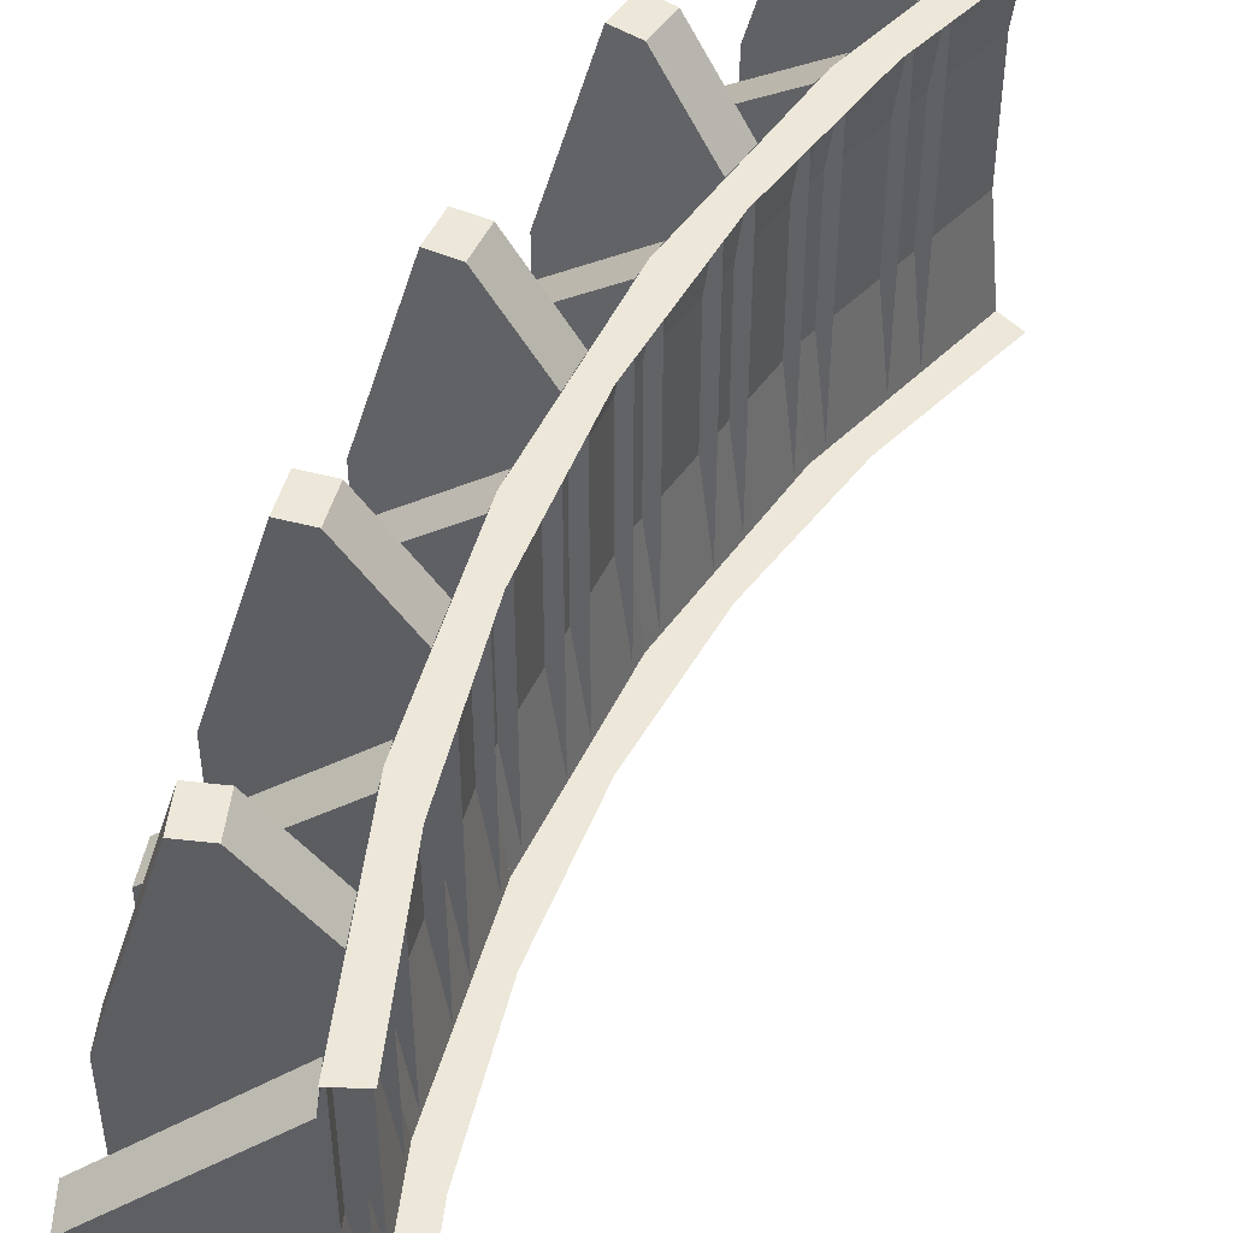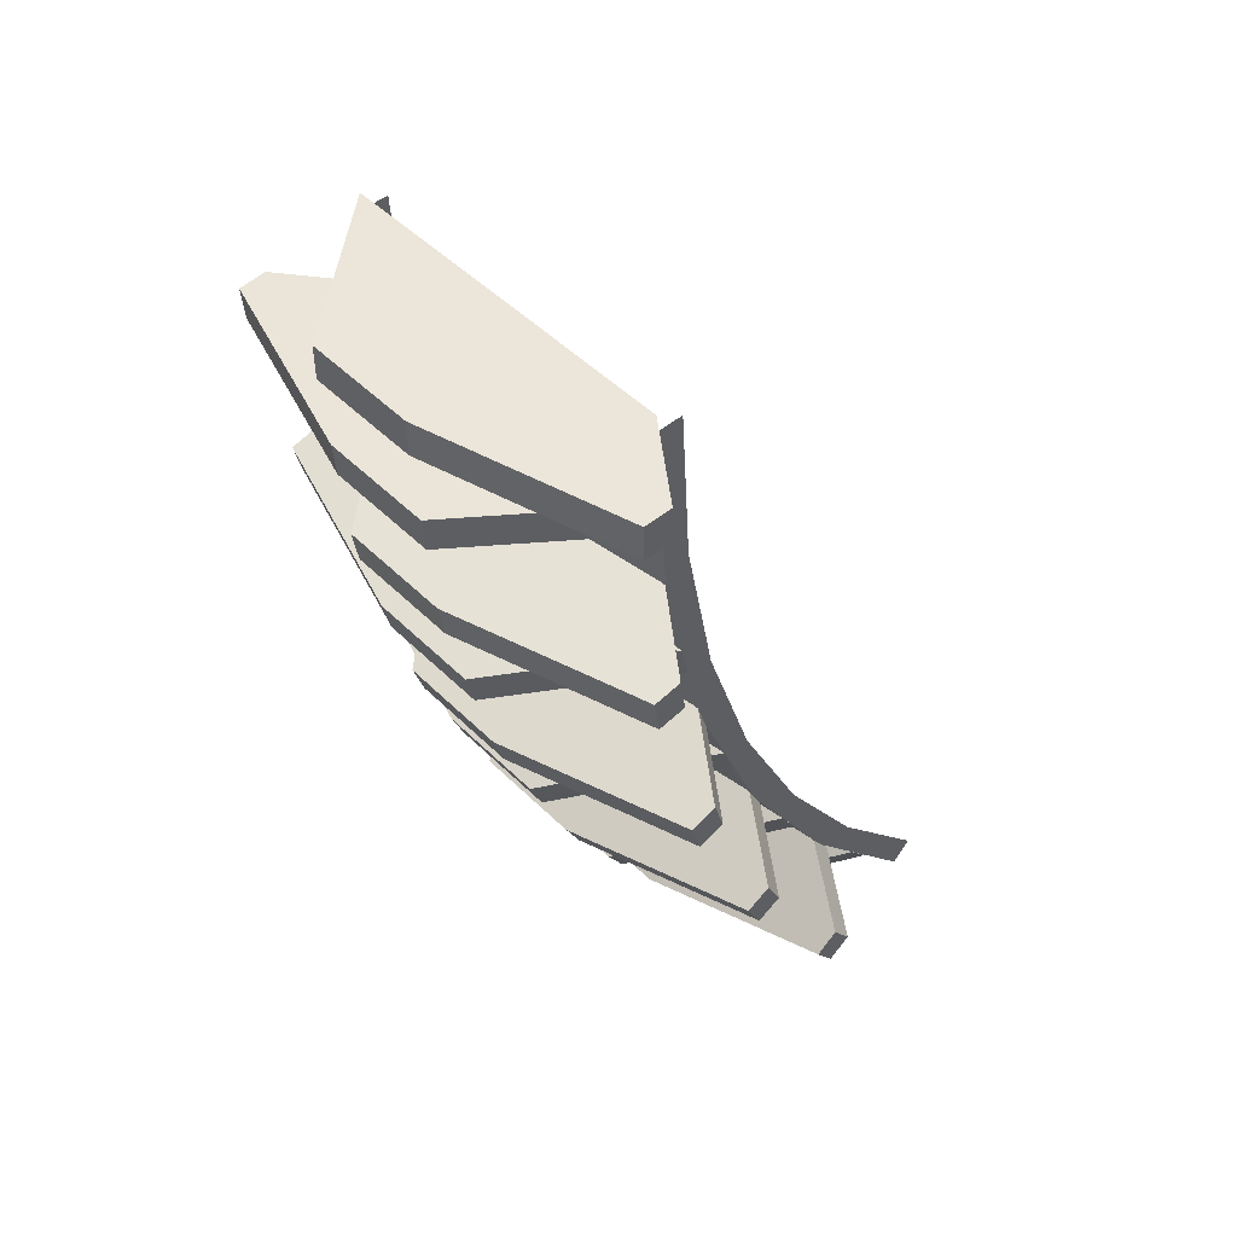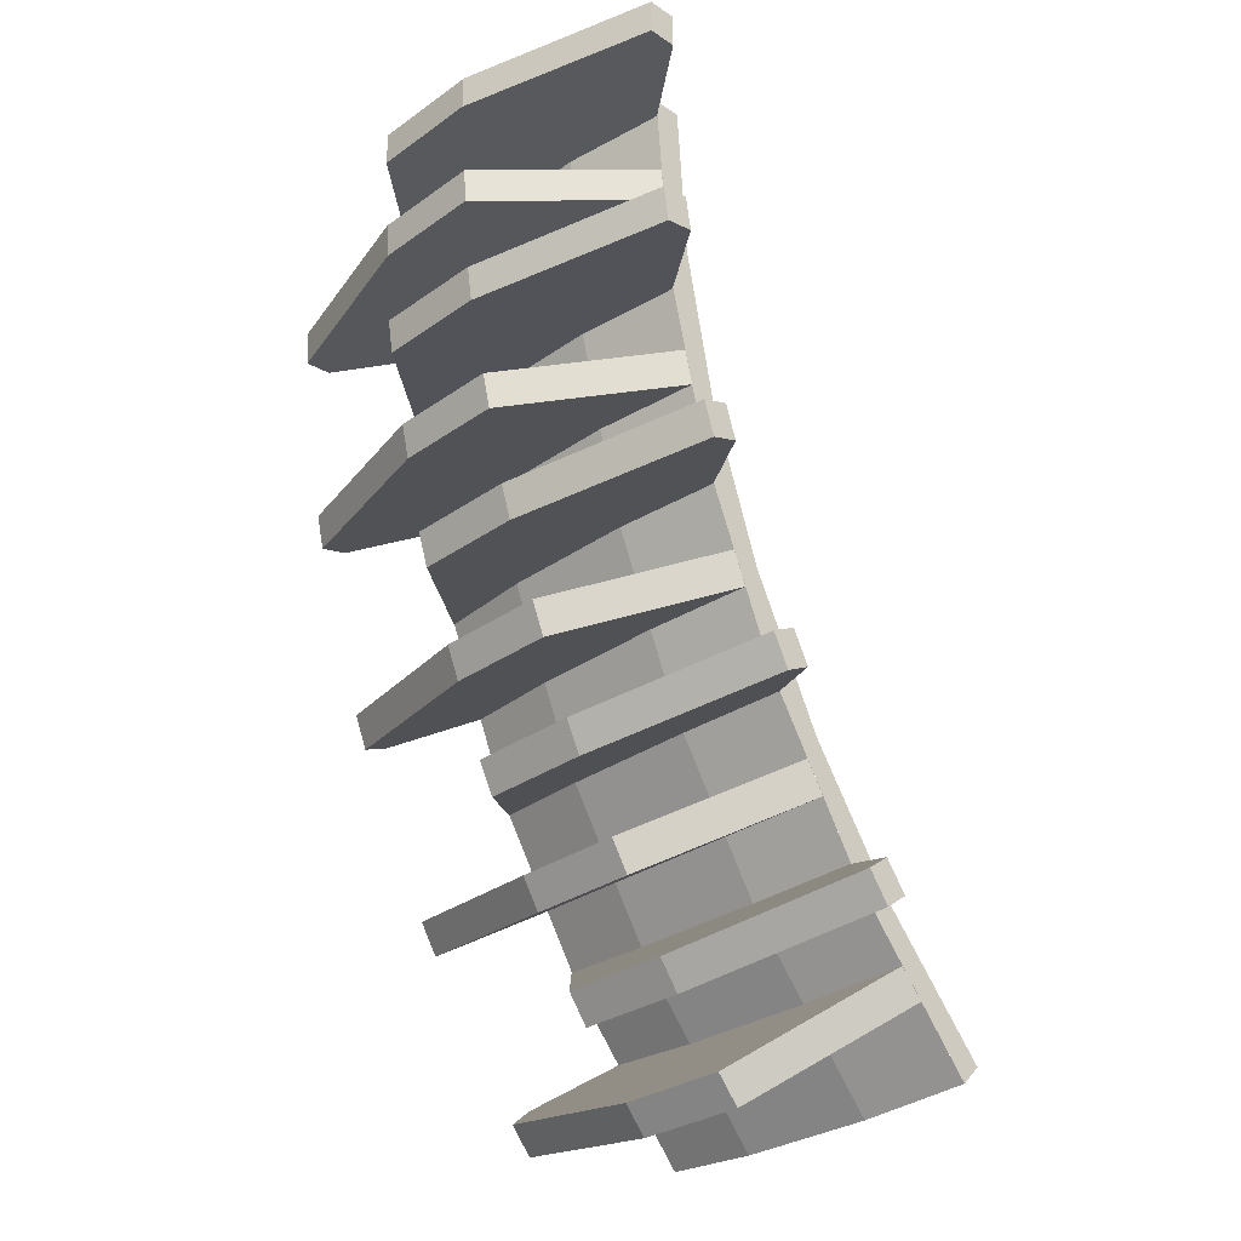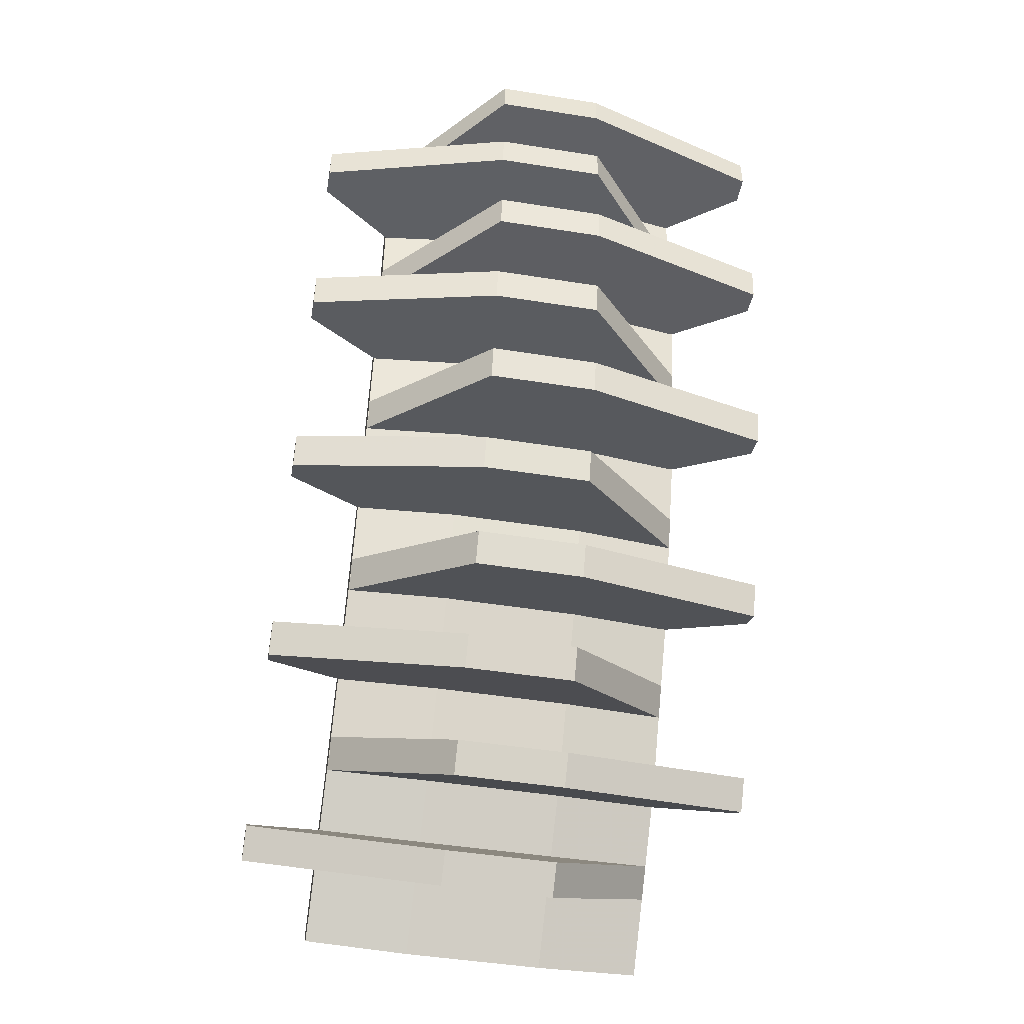
<metadata>
{"format":"obj","ext":"obj","renderer":"f3d","projection":"perspective","resolution":1024,"background":"white","views":[{"elev":49.8,"azim":-177.5,"up":"+Z"},{"elev":48.5,"azim":137.6,"up":"+Y"},{"elev":-29.9,"azim":135.8,"up":"+Y"},{"elev":-47.3,"azim":79.8,"up":"+Y"}]}
</metadata>
<code>
v 8.791 -1.392 1.25
v 8.625 -1.135 1.25
v 8.7 0 1.25
v 8.9 0 1.25
v 8.465 -2.75 1.25
v 8.403 -2.252 1.25
v 8.625 -1.135 1.25
v 8.791 -1.392 1.25
v 7.93 -4.041 1.25
v 8.038 -3.329 1.25
v 8.403 -2.252 1.25
v 8.465 -2.75 1.25
v 7.2 -5.231 1.25
v 7.534 -4.35 1.25
v 8.038 -3.329 1.25
v 7.93 -4.041 1.25
v 6.903 -5.297 1.25
v 7.534 -4.35 1.25
v 7.2 -5.231 1.25
v 6.293 -6.293 1.25
v 6.152 -6.152 1.25
v 6.903 -5.297 1.25
v 7.2 -5.231 1.25
v 8.9 0 -1.25
v 8.7 0 -1.25
v 8.625 -1.135 -1.25
v 8.791 -1.392 -1.25
v 8.791 -1.392 -1.25
v 8.625 -1.135 -1.25
v 8.403 -2.252 -1.25
v 8.465 -2.75 -1.25
v 8.465 -2.75 -1.25
v 8.403 -2.252 -1.25
v 8.038 -3.329 -1.25
v 7.93 -4.041 -1.25
v 7.93 -4.041 -1.25
v 8.038 -3.329 -1.25
v 7.534 -4.35 -1.25
v 7.2 -5.231 -1.25
v 7.2 -5.231 -1.25
v 7.534 -4.35 -1.25
v 6.903 -5.297 -1.25
v 7.2 -5.231 -1.25
v 6.903 -5.297 -1.25
v 6.152 -6.152 -1.25
v 6.293 -6.293 -1.25
v 9 0 0.5
v 8.889 -1.408 0.5
v 8.791 -1.392 1.25
v 8.9 0 1.25
v 9 0 -0.5
v 8.889 -1.408 -0.5
v 8.889 -1.408 0.5
v 9 0 0.5
v 8.9 0 -1.25
v 8.791 -1.392 -1.25
v 8.889 -1.408 -0.5
v 9 0 -0.5
v 8.889 -1.408 0.5
v 8.56 -2.781 0.5
v 8.465 -2.75 1.25
v 8.79 -1.392 1.25
v 8.889 -1.408 -0.5
v 8.56 -2.781 -0.5
v 8.56 -2.781 0.5
v 8.889 -1.408 0.5
v 8.79 -1.392 -1.25
v 8.465 -2.75 -1.25
v 8.56 -2.781 -0.5
v 8.889 -1.408 -0.5
v 8.559 -2.781 0.5
v 8.019 -4.086 0.5
v 7.93 -4.04 1.25
v 8.464 -2.75 1.25
v 8.559 -2.781 -0.5
v 8.019 -4.086 -0.5
v 8.019 -4.086 0.5
v 8.559 -2.781 0.5
v 8.464 -2.75 -1.25
v 7.93 -4.04 -1.25
v 8.019 -4.086 -0.5
v 8.559 -2.781 -0.5
v 8.019 -4.086 0.5
v 7.281 -5.29 0.5
v 7.2 -5.231 1.25
v 7.93 -4.041 1.25
v 8.019 -4.086 -0.5
v 7.281 -5.29 -0.5
v 7.281 -5.29 0.5
v 8.019 -4.086 0.5
v 7.93 -4.041 -1.25
v 7.2 -5.231 -1.25
v 7.281 -5.29 -0.5
v 8.019 -4.086 -0.5
v 7.281 -5.29 0.5
v 6.364 -6.364 0.5
v 6.294 -6.293 1.25
v 7.2 -5.231 1.25
v 7.281 -5.29 -0.5
v 6.364 -6.364 -0.5
v 6.364 -6.364 0.5
v 7.281 -5.29 0.5
v 7.2 -5.231 -1.25
v 6.294 -6.293 -1.25
v 6.364 -6.364 -0.5
v 7.281 -5.29 -0.5
v 8.895 -0.125 -1.25
v 8.895 -0.125 1.25
v 9.895 -0.125 0.4
v 9.895 -0.125 -0.4
v 9.895 -0.125 -0.4
v 9.495 -0.125 -1.8
v 9.295 -0.125 -1.8
v 8.895 -0.125 -1.25
v 9.895 0.125 -0.4
v 9.895 0.125 0.4
v 8.895 0.125 1.25
v 8.895 0.125 -1.25
v 8.895 0.125 -1.25
v 9.295 0.125 -1.8
v 9.495 0.125 -1.8
v 9.895 0.125 -0.4
v 8.895 0.125 1.25
v 9.895 0.125 0.4
v 9.895 -0.125 0.4
v 8.895 -0.125 1.25
v 9.895 0.125 0.4
v 9.895 0.125 -0.4
v 9.895 -0.125 -0.4
v 9.895 -0.125 0.4
v 9.495 0.125 -1.8
v 9.295 0.125 -1.8
v 9.295 -0.125 -1.8
v 9.495 -0.125 -1.8
v 9.295 0.125 -1.8
v 8.895 0.125 -1.25
v 8.895 -0.125 -1.25
v 9.295 -0.125 -1.8
v 9.895 0.125 -0.4
v 9.495 0.125 -1.8
v 9.495 -0.125 -1.8
v 9.895 -0.125 -0.4
v 8.857 -0.5737 1.25
v 8.857 -0.5737 -1.25
v 9.854 -0.6521 -0.4
v 9.854 -0.6521 0.4
v 9.854 -0.6521 0.4
v 9.456 -0.6207 1.8
v 9.256 -0.6051 1.8
v 8.857 -0.5737 1.25
v 9.835 -0.9014 0.4
v 9.835 -0.9014 -0.4
v 8.838 -0.8229 -1.25
v 8.838 -0.8229 1.25
v 8.838 -0.8229 1.25
v 9.236 -0.8543 1.8
v 9.436 -0.87 1.8
v 9.835 -0.9014 0.4
v 8.838 -0.8229 -1.25
v 9.835 -0.9014 -0.4
v 9.854 -0.6521 -0.4
v 8.857 -0.5737 -1.25
v 9.835 -0.9014 -0.4
v 9.835 -0.9014 0.4
v 9.854 -0.6521 0.4
v 9.854 -0.6521 -0.4
v 9.436 -0.87 1.8
v 9.236 -0.8543 1.8
v 9.256 -0.6051 1.8
v 9.456 -0.6207 1.8
v 9.236 -0.8543 1.8
v 8.838 -0.8229 1.25
v 8.857 -0.5737 1.25
v 9.256 -0.6051 1.8
v 9.835 -0.9014 0.4
v 9.436 -0.87 1.8
v 9.456 -0.6207 1.8
v 9.854 -0.6521 0.4
v 8.766 -1.515 -1.25
v 8.766 -1.515 1.25
v 9.754 -1.671 0.4
v 9.754 -1.671 -0.4
v 9.754 -1.671 -0.4
v 9.359 -1.609 -1.8
v 9.161 -1.578 -1.8
v 8.766 -1.515 -1.25
v 9.793 -1.424 -0.4
v 9.793 -1.424 0.4
v 8.805 -1.268 1.25
v 8.805 -1.268 -1.25
v 8.805 -1.268 -1.25
v 9.2 -1.331 -1.8
v 9.398 -1.362 -1.8
v 9.793 -1.424 -0.4
v 8.805 -1.268 1.25
v 9.793 -1.424 0.4
v 9.754 -1.671 0.4
v 8.766 -1.515 1.25
v 9.793 -1.424 0.4
v 9.793 -1.424 -0.4
v 9.754 -1.671 -0.4
v 9.754 -1.671 0.4
v 9.398 -1.362 -1.8
v 9.2 -1.331 -1.8
v 9.161 -1.578 -1.8
v 9.359 -1.609 -1.8
v 9.2 -1.331 -1.8
v 8.805 -1.268 -1.25
v 8.766 -1.515 -1.25
v 9.161 -1.578 -1.8
v 9.793 -1.424 -0.4
v 9.398 -1.362 -1.8
v 9.359 -1.609 -1.8
v 9.754 -1.671 -0.4
v 8.659 -1.952 1.25
v 8.659 -1.952 -1.25
v 9.631 -2.186 -0.4
v 9.631 -2.186 0.4
v 9.631 -2.186 0.4
v 9.242 -2.092 1.8
v 9.048 -2.046 1.8
v 8.659 -1.952 1.25
v 9.573 -2.429 0.4
v 9.573 -2.429 -0.4
v 8.6 -2.195 -1.25
v 8.6 -2.195 1.25
v 8.6 -2.195 1.25
v 8.989 -2.289 1.8
v 9.184 -2.335 1.8
v 9.573 -2.429 0.4
v 8.6 -2.195 -1.25
v 9.573 -2.429 -0.4
v 9.631 -2.186 -0.4
v 8.659 -1.952 -1.25
v 9.573 -2.429 -0.4
v 9.573 -2.429 0.4
v 9.631 -2.186 0.4
v 9.631 -2.186 -0.4
v 9.184 -2.335 1.8
v 8.989 -2.289 1.8
v 9.048 -2.046 1.8
v 9.242 -2.092 1.8
v 8.989 -2.289 1.8
v 8.6 -2.195 1.25
v 8.659 -1.952 1.25
v 9.048 -2.046 1.8
v 9.573 -2.429 0.4
v 9.184 -2.335 1.8
v 9.242 -2.092 1.8
v 9.631 -2.186 0.4
v 8.421 -2.868 -1.25
v 8.421 -2.868 1.25
v 9.372 -3.177 0.4
v 9.372 -3.177 -0.4
v 9.372 -3.177 -0.4
v 8.992 -3.053 -1.8
v 8.801 -2.991 -1.8
v 8.421 -2.868 -1.25
v 9.449 -2.939 -0.4
v 9.449 -2.939 0.4
v 8.498 -2.63 1.25
v 8.498 -2.63 -1.25
v 8.498 -2.63 -1.25
v 8.879 -2.753 -1.8
v 9.069 -2.815 -1.8
v 9.449 -2.939 -0.4
v 8.498 -2.63 1.25
v 9.449 -2.939 0.4
v 9.372 -3.177 0.4
v 8.421 -2.868 1.25
v 9.449 -2.939 0.4
v 9.449 -2.939 -0.4
v 9.372 -3.177 -0.4
v 9.372 -3.177 0.4
v 9.069 -2.815 -1.8
v 8.879 -2.753 -1.8
v 8.801 -2.991 -1.8
v 8.992 -3.053 -1.8
v 8.879 -2.753 -1.8
v 8.498 -2.63 -1.25
v 8.421 -2.868 -1.25
v 8.801 -2.991 -1.8
v 9.449 -2.939 -0.4
v 9.069 -2.815 -1.8
v 8.992 -3.053 -1.8
v 9.372 -3.177 -0.4
v 8.247 -3.283 1.25
v 8.247 -3.283 -1.25
v 9.171 -3.665 -0.4
v 9.171 -3.665 0.4
v 9.171 -3.665 0.4
v 8.801 -3.512 1.8
v 8.616 -3.436 1.8
v 8.247 -3.283 1.25
v 9.075 -3.896 0.4
v 9.075 -3.896 -0.4
v 8.151 -3.514 -1.25
v 8.151 -3.514 1.25
v 8.151 -3.514 1.25
v 8.52 -3.667 1.8
v 8.705 -3.743 1.8
v 9.075 -3.896 0.4
v 8.151 -3.514 -1.25
v 9.075 -3.896 -0.4
v 9.171 -3.665 -0.4
v 8.247 -3.283 -1.25
v 9.075 -3.896 -0.4
v 9.075 -3.896 0.4
v 9.171 -3.665 0.4
v 9.171 -3.665 -0.4
v 8.705 -3.743 1.8
v 8.52 -3.667 1.8
v 8.616 -3.436 1.8
v 8.801 -3.512 1.8
v 8.52 -3.667 1.8
v 8.151 -3.514 1.25
v 8.247 -3.283 1.25
v 8.616 -3.436 1.8
v 9.075 -3.896 0.4
v 8.705 -3.743 1.8
v 8.801 -3.512 1.8
v 9.171 -3.665 0.4
v 7.869 -4.15 -1.25
v 7.869 -4.15 1.25
v 8.76 -4.604 0.4
v 8.76 -4.604 -0.4
v 8.76 -4.604 -0.4
v 8.403 -4.422 -1.8
v 8.225 -4.331 -1.8
v 7.869 -4.15 -1.25
v 8.873 -4.381 -0.4
v 8.873 -4.381 0.4
v 7.982 -3.927 1.25
v 7.982 -3.927 -1.25
v 7.982 -3.927 -1.25
v 8.339 -4.108 -1.8
v 8.517 -4.199 -1.8
v 8.873 -4.381 -0.4
v 7.982 -3.927 1.25
v 8.873 -4.381 0.4
v 8.76 -4.604 0.4
v 7.869 -4.15 1.25
v 8.873 -4.381 0.4
v 8.873 -4.381 -0.4
v 8.76 -4.604 -0.4
v 8.76 -4.604 0.4
v 8.517 -4.199 -1.8
v 8.339 -4.108 -1.8
v 8.225 -4.331 -1.8
v 8.403 -4.422 -1.8
v 8.339 -4.108 -1.8
v 7.982 -3.927 -1.25
v 7.869 -4.15 -1.25
v 8.225 -4.331 -1.8
v 8.873 -4.381 -0.4
v 8.517 -4.199 -1.8
v 8.403 -4.422 -1.8
v 8.76 -4.604 -0.4
v 7.631 -4.532 1.25
v 7.631 -4.532 -1.25
v 8.484 -5.055 -0.4
v 8.484 -5.055 0.4
v 8.484 -5.055 0.4
v 8.143 -4.846 1.8
v 7.973 -4.741 1.8
v 7.631 -4.532 1.25
v 8.354 -5.268 0.4
v 8.354 -5.268 -0.4
v 7.501 -4.745 -1.25
v 7.501 -4.745 1.25
v 7.501 -4.745 1.25
v 7.842 -4.954 1.8
v 8.012 -5.059 1.8
v 8.354 -5.268 0.4
v 7.501 -4.745 -1.25
v 8.354 -5.268 -0.4
v 8.484 -5.055 -0.4
v 7.631 -4.532 -1.25
v 8.354 -5.268 -0.4
v 8.354 -5.268 0.4
v 8.484 -5.055 0.4
v 8.484 -5.055 -0.4
v 8.012 -5.059 1.8
v 7.842 -4.954 1.8
v 7.973 -4.741 1.8
v 8.143 -4.846 1.8
v 7.842 -4.954 1.8
v 7.501 -4.745 1.25
v 7.631 -4.532 1.25
v 7.973 -4.741 1.8
v 8.354 -5.268 0.4
v 8.012 -5.059 1.8
v 8.143 -4.846 1.8
v 8.484 -5.055 0.4
v 7.123 -5.33 -1.25
v 7.123 -5.33 1.25
v 7.932 -5.917 0.4
v 7.932 -5.917 -0.4
v 7.932 -5.917 -0.4
v 7.608 -5.682 -1.8
v 7.446 -5.565 -1.8
v 7.123 -5.33 -1.25
v 8.079 -5.715 -0.4
v 8.079 -5.715 0.4
v 7.27 -5.127 1.25
v 7.27 -5.127 -1.25
v 7.27 -5.127 -1.25
v 7.593 -5.362 -1.8
v 7.755 -5.48 -1.8
v 8.079 -5.715 -0.4
v 7.27 -5.127 1.25
v 8.079 -5.715 0.4
v 7.932 -5.917 0.4
v 7.123 -5.33 1.25
v 8.079 -5.715 0.4
v 8.079 -5.715 -0.4
v 7.932 -5.917 -0.4
v 7.932 -5.917 0.4
v 7.755 -5.48 -1.8
v 7.593 -5.362 -1.8
v 7.446 -5.565 -1.8
v 7.608 -5.682 -1.8
v 7.593 -5.362 -1.8
v 7.27 -5.127 -1.25
v 7.123 -5.33 -1.25
v 7.446 -5.565 -1.8
v 8.079 -5.715 -0.4
v 7.755 -5.48 -1.8
v 7.608 -5.682 -1.8
v 7.932 -5.917 -0.4
v 6.829 -5.67 1.25
v 6.829 -5.67 -1.25
v 7.589 -6.32 -0.4
v 7.589 -6.32 0.4
v 7.589 -6.32 0.4
v 7.285 -6.06 1.8
v 7.133 -5.93 1.8
v 6.829 -5.67 1.25
v 7.427 -6.51 0.4
v 7.427 -6.51 -0.4
v 6.666 -5.86 -1.25
v 6.666 -5.86 1.25
v 6.666 -5.86 1.25
v 6.97 -6.12 1.8
v 7.122 -6.25 1.8
v 7.427 -6.51 0.4
v 6.666 -5.86 -1.25
v 7.427 -6.51 -0.4
v 7.589 -6.32 -0.4
v 6.829 -5.67 -1.25
v 7.427 -6.51 -0.4
v 7.427 -6.51 0.4
v 7.589 -6.32 0.4
v 7.589 -6.32 -0.4
v 7.122 -6.25 1.8
v 6.97 -6.12 1.8
v 7.133 -5.93 1.8
v 7.285 -6.06 1.8
v 6.97 -6.12 1.8
v 6.666 -5.86 1.25
v 6.829 -5.67 1.25
v 7.133 -5.93 1.8
v 7.427 -6.51 0.4
v 7.122 -6.25 1.8
v 7.285 -6.06 1.8
v 7.589 -6.32 0.4
g mesh7245027
f 1 3 2
f 3 1 4
f 5 7 6
f 7 5 8
f 9 11 10
f 11 9 12
f 13 15 14
f 15 13 16
f 17 19 18
f 20 22 21
f 22 20 23
f 24 26 25
f 26 24 27
f 28 30 29
f 30 28 31
f 32 34 33
f 34 32 35
f 36 38 37
f 38 36 39
f 40 42 41
f 43 45 44
f 45 43 46
f 47 49 48
f 49 47 50
f 51 53 52
f 53 51 54
f 55 57 56
f 57 55 58
f 59 61 60
f 61 59 62
f 63 65 64
f 65 63 66
f 67 69 68
f 69 67 70
f 71 73 72
f 73 71 74
f 75 77 76
f 77 75 78
f 79 81 80
f 81 79 82
f 83 85 84
f 85 83 86
f 87 89 88
f 89 87 90
f 91 93 92
f 93 91 94
f 95 97 96
f 97 95 98
f 99 101 100
f 101 99 102
f 103 105 104
f 105 103 106
f 107 109 108
f 109 107 110
f 111 113 112
f 113 111 114
f 115 117 116
f 117 115 118
f 119 121 120
f 121 119 122
f 123 125 124
f 125 123 126
f 127 129 128
f 129 127 130
f 131 133 132
f 133 131 134
f 135 137 136
f 137 135 138
f 139 141 140
f 141 139 142
f 143 145 144
f 145 143 146
f 147 149 148
f 149 147 150
f 151 153 152
f 153 151 154
f 155 157 156
f 157 155 158
f 159 161 160
f 161 159 162
f 163 165 164
f 165 163 166
f 167 169 168
f 169 167 170
f 171 173 172
f 173 171 174
f 175 177 176
f 177 175 178
f 179 181 180
f 181 179 182
f 183 185 184
f 185 183 186
f 187 189 188
f 189 187 190
f 191 193 192
f 193 191 194
f 195 197 196
f 197 195 198
f 199 201 200
f 201 199 202
f 203 205 204
f 205 203 206
f 207 209 208
f 209 207 210
f 211 213 212
f 213 211 214
f 215 217 216
f 217 215 218
f 219 221 220
f 221 219 222
f 223 225 224
f 225 223 226
f 227 229 228
f 229 227 230
f 231 233 232
f 233 231 234
f 235 237 236
f 237 235 238
f 239 241 240
f 241 239 242
f 243 245 244
f 245 243 246
f 247 249 248
f 249 247 250
f 251 253 252
f 253 251 254
f 255 257 256
f 257 255 258
f 259 261 260
f 261 259 262
f 263 265 264
f 265 263 266
f 267 269 268
f 269 267 270
f 271 273 272
f 273 271 274
f 275 277 276
f 277 275 278
f 279 281 280
f 281 279 282
f 283 285 284
f 285 283 286
f 287 289 288
f 289 287 290
f 291 293 292
f 293 291 294
f 295 297 296
f 297 295 298
f 299 301 300
f 301 299 302
f 303 305 304
f 305 303 306
f 307 309 308
f 309 307 310
f 311 313 312
f 313 311 314
f 315 317 316
f 317 315 318
f 319 321 320
f 321 319 322
f 323 325 324
f 325 323 326
f 327 329 328
f 329 327 330
f 331 333 332
f 333 331 334
f 335 337 336
f 337 335 338
f 339 341 340
f 341 339 342
f 343 345 344
f 345 343 346
f 347 349 348
f 349 347 350
f 351 353 352
f 353 351 354
f 355 357 356
f 357 355 358
f 359 361 360
f 361 359 362
f 363 365 364
f 365 363 366
f 367 369 368
f 369 367 370
f 371 373 372
f 373 371 374
f 375 377 376
f 377 375 378
f 379 381 380
f 381 379 382
f 383 385 384
f 385 383 386
f 387 389 388
f 389 387 390
f 391 393 392
f 393 391 394
f 395 397 396
f 397 395 398
f 399 401 400
f 401 399 402
f 403 405 404
f 405 403 406
f 407 409 408
f 409 407 410
f 411 413 412
f 413 411 414
f 415 417 416
f 417 415 418
f 419 421 420
f 421 419 422
f 423 425 424
f 425 423 426
f 427 429 428
f 429 427 430
f 431 433 432
f 433 431 434
f 435 437 436
f 437 435 438
f 439 441 440
f 441 439 442
f 443 445 444
f 445 443 446
f 447 449 448
f 449 447 450
f 451 453 452
f 453 451 454
f 455 457 456
f 457 455 458
f 459 461 460
f 461 459 462
f 463 465 464
f 465 463 466

</code>
